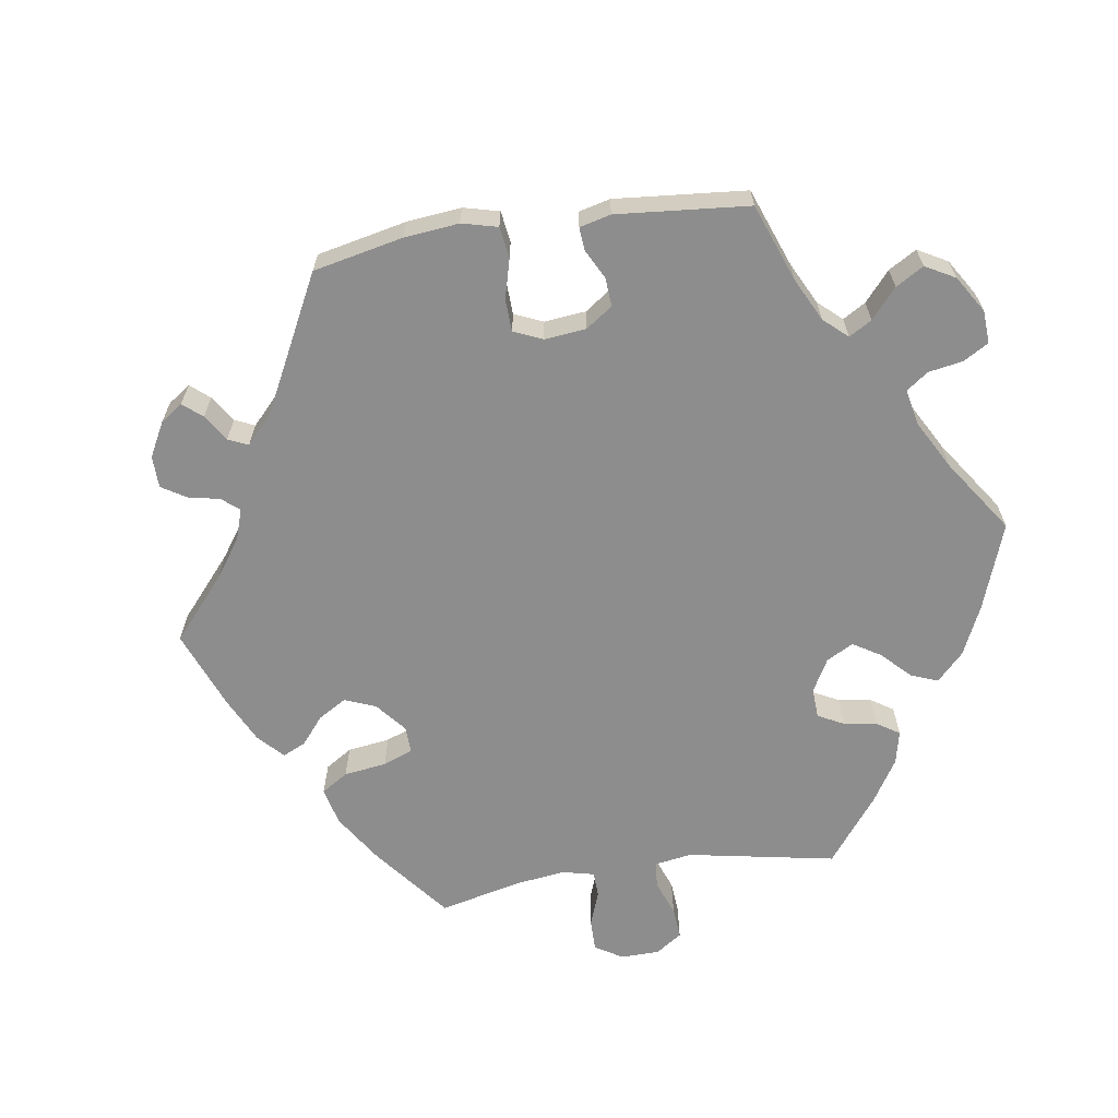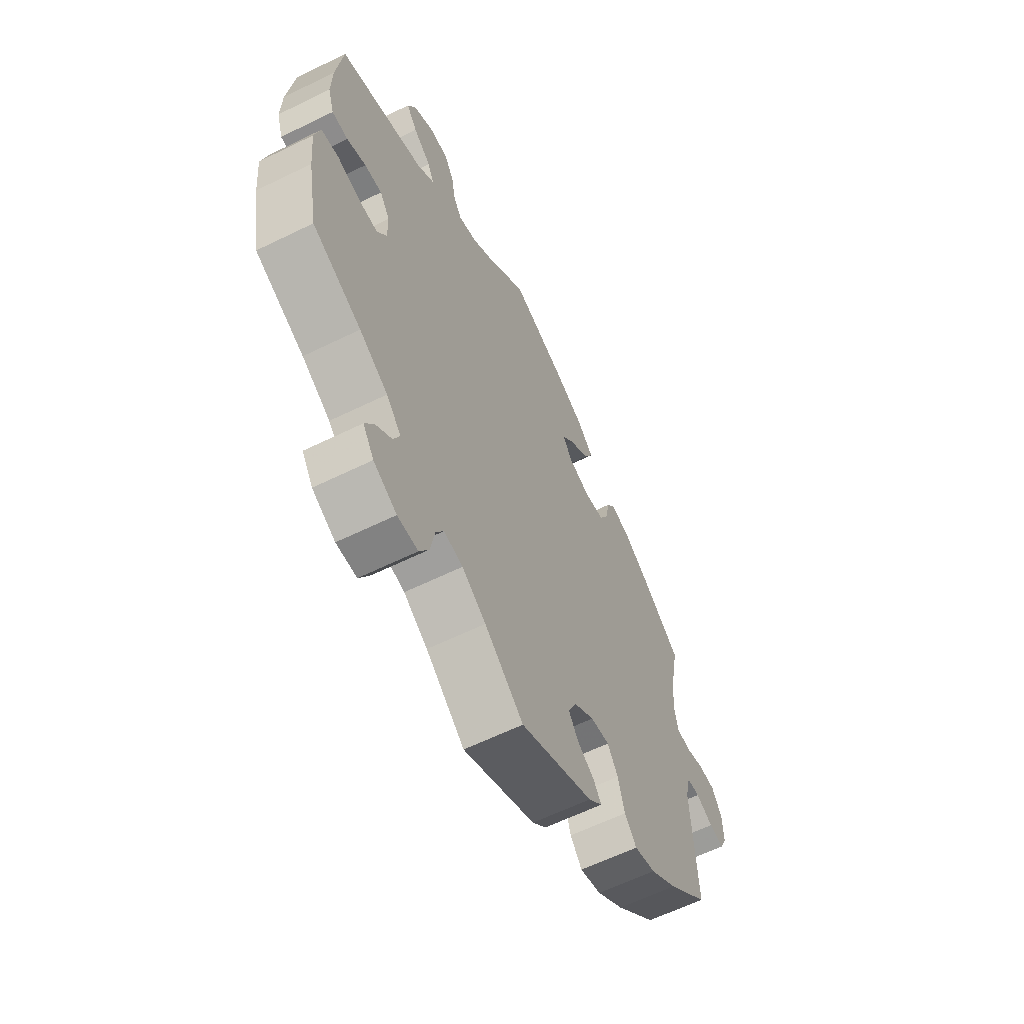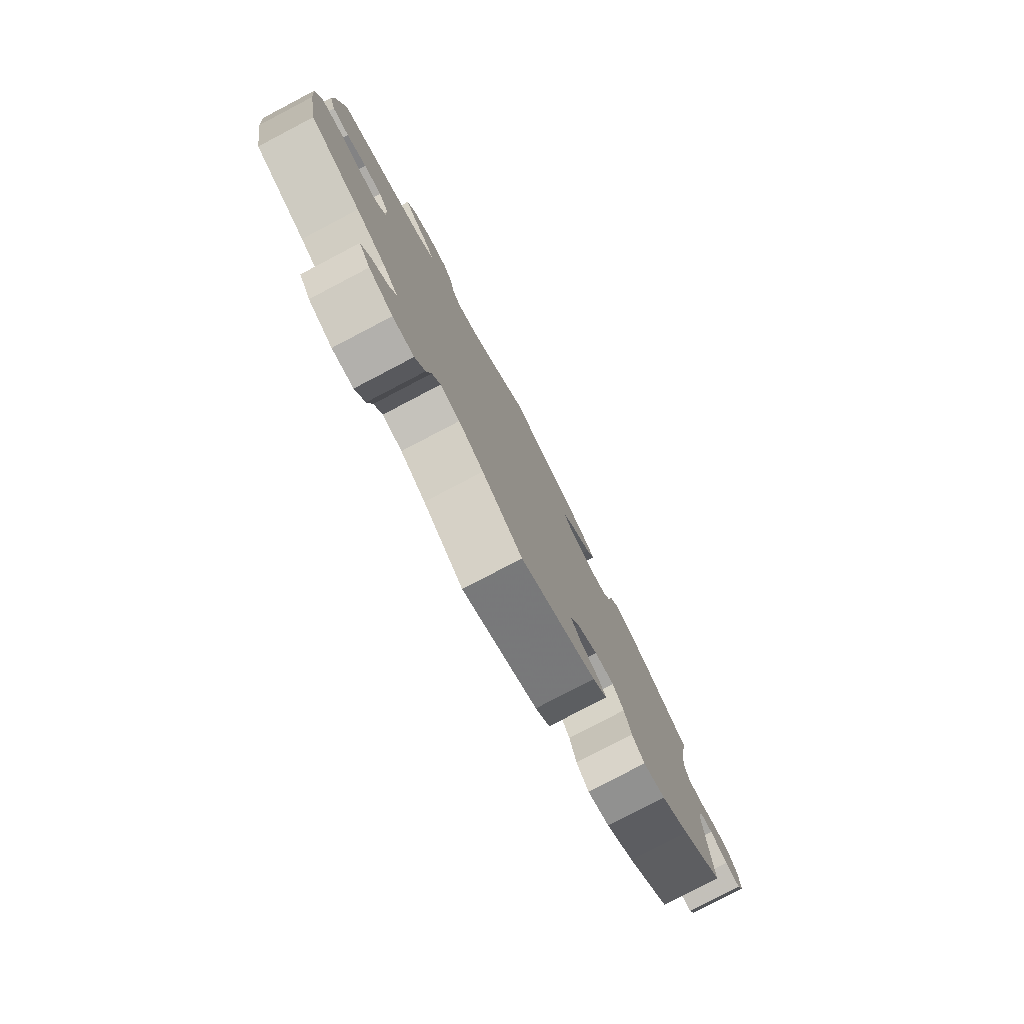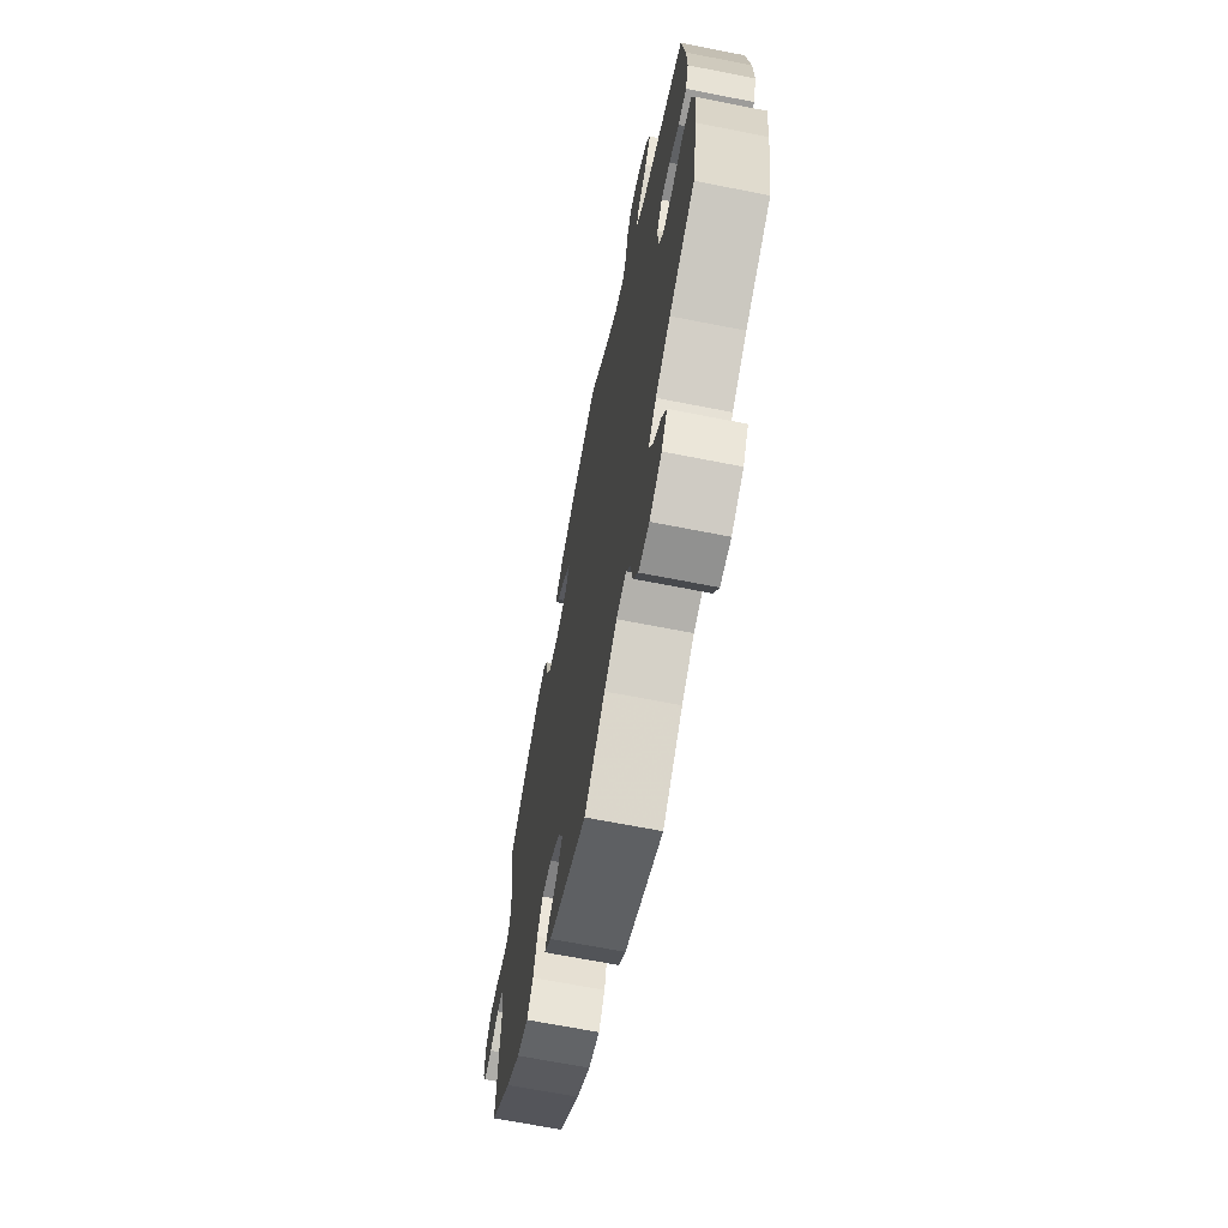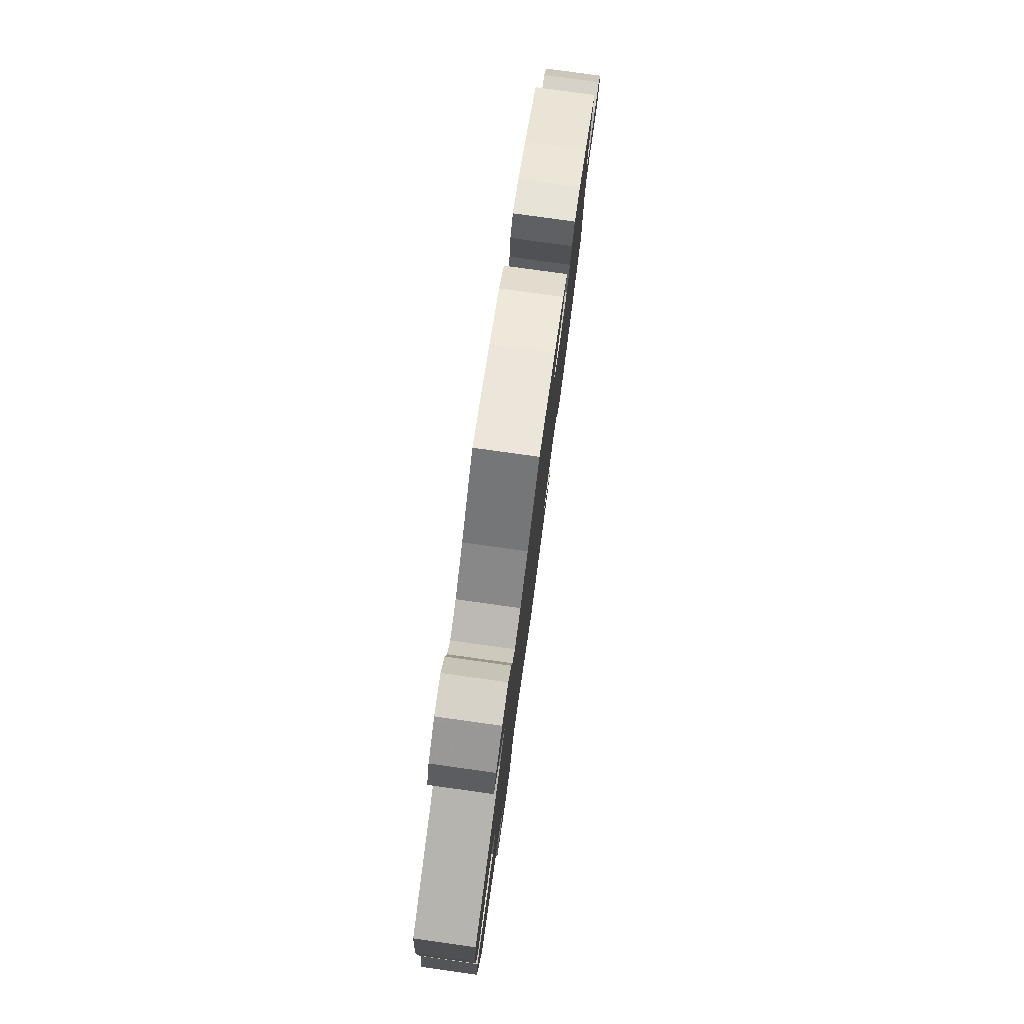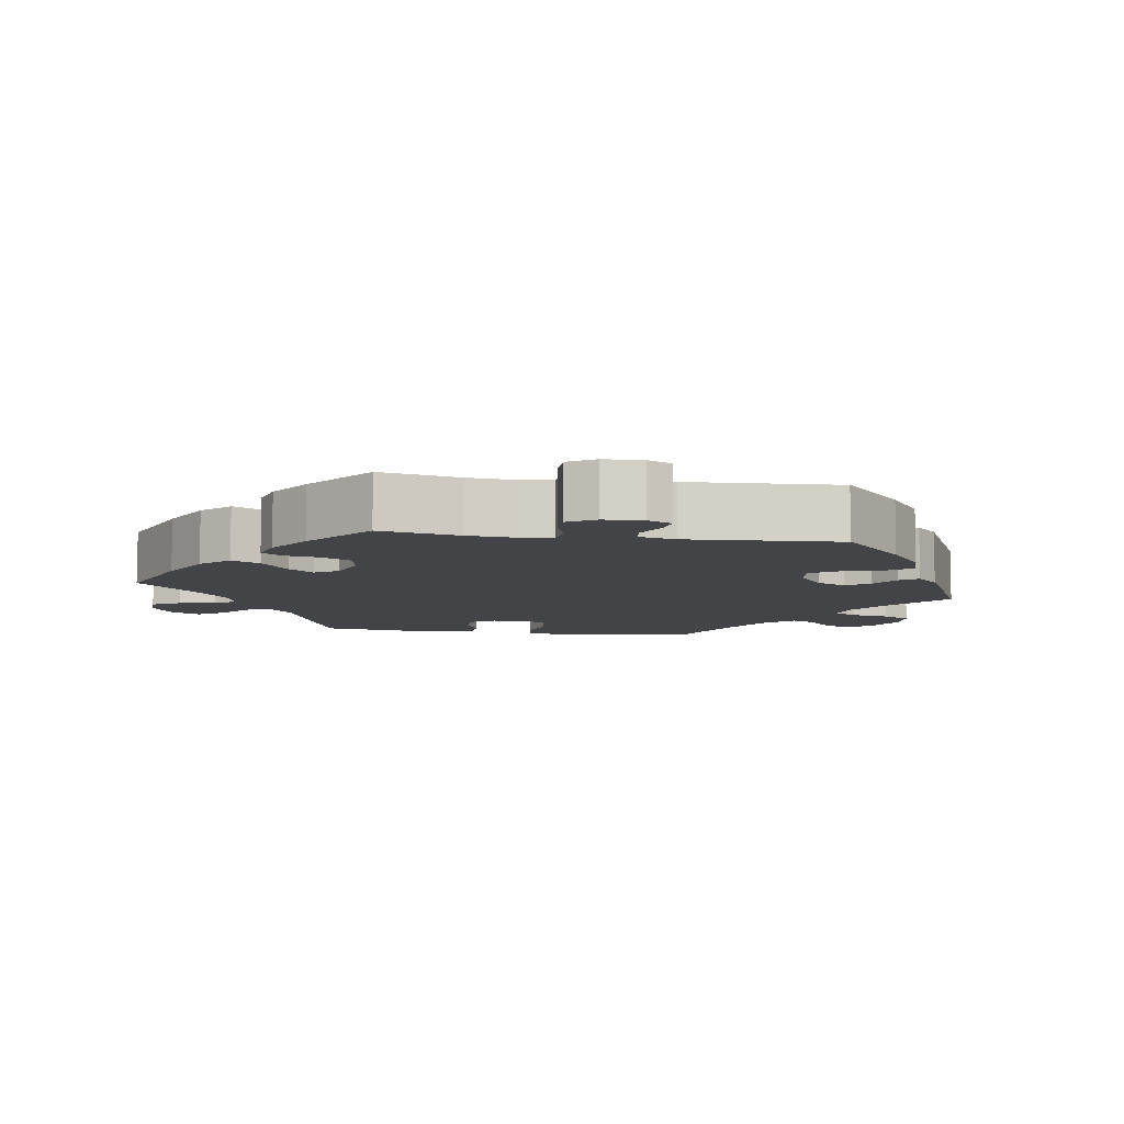
<metadata>
{"format":"obj","ext":"obj","renderer":"f3d","projection":"perspective","resolution":1024,"background":"white","views":[{"elev":-64.6,"azim":158.6,"up":"+Y"},{"elev":-61.7,"azim":-63.5,"up":"+Z"},{"elev":-79.7,"azim":-62.4,"up":"+Z"},{"elev":-67.1,"azim":-101.2,"up":"+Z"},{"elev":79.5,"azim":-82.1,"up":"+Z"},{"elev":-8.3,"azim":81.4,"up":"+Y"}]}
</metadata>
<code>
v 0.407 0.07 -0.373
v 0.345 0.07 -0.418
v 0.296 0.07 -0.432
v 0.269 0.07 -0.398
v 0.254 0.07 -0.343
v 0.23 0.07 -0.305
v 0.187 0.07 -0.31
v 0.14 0.07 -0.344
v 0.121 0.07 -0.385
v 0.143 0.07 -0.418
v 0.182 0.07 -0.443
v 0.2 0.07 -0.469
v 0.168 0.07 -0.5
v 0.001 0.07 -0.578
v -0.088 0.07 -0.505
v -0.143 0.07 -0.469
v -0.186 0.07 -0.46
v -0.204 0.07 -0.492
v -0.214 0.07 -0.545
v -0.236 0.07 -0.584
v -0.283 0.07 -0.585
v -0.336 0.07 -0.557
v -0.361 0.07 -0.519
v -0.341 0.07 -0.484
v -0.304 0.07 -0.453
v -0.289 0.07 -0.419
v -0.323 0.07 -0.381
v -0.388 0.07 -0.342
v -0.5 0.07 -0.289
v -0.523 0.07 -0.164
v -0.53 0.07 -0.089
v -0.517 0.07 -0.037
v -0.477 0.07 -0.031
v -0.425 0.07 -0.045
v -0.38 0.07 -0.046
v -0.358 0.07 -0.01
v -0.359 0.07 0.042
v -0.382 0.07 0.077
v -0.422 0.07 0.075
v -0.466 0.07 0.058
v -0.503 0.07 0.06
v -0.517 0.07 0.105
v -0.515 0.07 0.174
v -0.5 0.07 0.289
v -0.303 0.07 0.359
v -0.263 0.07 0.392
v -0.278 0.07 0.425
v -0.319 0.07 0.459
v -0.344 0.07 0.495
v -0.325 0.07 0.535
v -0.279 0.07 0.563
v -0.234 0.07 0.562
v -0.212 0.07 0.523
v -0.203 0.07 0.472
v -0.184 0.07 0.442
v -0.141 0.07 0.455
v -0.086 0.07 0.497
v 0 0.07 0.578
v 0.124 0.07 0.529
v 0.196 0.07 0.492
v 0.233 0.07 0.453
v 0.213 0.07 0.414
v 0.166 0.07 0.377
v 0.138 0.07 0.343
v 0.158 0.07 0.311
v 0.209 0.07 0.292
v 0.255 0.07 0.299
v 0.277 0.07 0.339
v 0.285 0.07 0.387
v 0.305 0.07 0.416
v 0.35 0.07 0.403
v 0.408 0.07 0.364
v 0.501 0.07 0.29
v 0.48 0.07 0.18
v 0.474 0.07 0.114
v 0.483 0.07 0.07
v 0.514 0.07 0.065
v 0.556 0.07 0.079
v 0.596 0.07 0.078
v 0.619 0.07 0.04
v 0.621 0.07 -0.014
v 0.605 0.07 -0.048
v 0.571 0.07 -0.042
v 0.532 0.07 -0.022
v 0.502 0.07 -0.025
v 0.49 0.07 -0.076
v 0.501 0.07 -0.288
v 0.407 0 -0.373
v 0.345 0 -0.418
v 0.296 0 -0.432
v 0.269 0 -0.398
v 0.254 0 -0.343
v 0.23 0 -0.305
v 0.187 0 -0.31
v 0.14 0 -0.344
v 0.121 0 -0.385
v 0.143 0 -0.418
v 0.182 0 -0.443
v 0.2 0 -0.469
v 0.168 0 -0.5
v 0.001 0 -0.578
v -0.088 0 -0.505
v -0.143 0 -0.469
v -0.186 0 -0.46
v -0.204 0 -0.492
v -0.214 0 -0.545
v -0.236 0 -0.584
v -0.283 0 -0.585
v -0.336 0 -0.557
v -0.361 0 -0.519
v -0.341 0 -0.484
v -0.304 0 -0.453
v -0.289 0 -0.419
v -0.323 0 -0.381
v -0.388 0 -0.342
v -0.5 0 -0.289
v -0.523 0 -0.164
v -0.53 0 -0.089
v -0.517 0 -0.037
v -0.477 0 -0.031
v -0.425 0 -0.045
v -0.38 0 -0.046
v -0.358 0 -0.01
v -0.359 0 0.042
v -0.382 0 0.077
v -0.422 0 0.075
v -0.466 0 0.058
v -0.503 0 0.06
v -0.517 0 0.105
v -0.515 0 0.174
v -0.5 0 0.289
v -0.303 0 0.359
v -0.263 0 0.392
v -0.278 0 0.425
v -0.319 0 0.459
v -0.344 0 0.495
v -0.325 0 0.535
v -0.279 0 0.563
v -0.234 0 0.562
v -0.212 0 0.523
v -0.203 0 0.472
v -0.184 0 0.442
v -0.141 0 0.455
v -0.086 0 0.497
v 0 0 0.578
v 0.124 0 0.529
v 0.196 0 0.492
v 0.233 0 0.453
v 0.213 0 0.414
v 0.166 0 0.377
v 0.138 0 0.343
v 0.158 0 0.311
v 0.209 0 0.292
v 0.255 0 0.299
v 0.277 0 0.339
v 0.285 0 0.387
v 0.305 0 0.416
v 0.35 0 0.403
v 0.408 0 0.364
v 0.501 0 0.29
v 0.48 0 0.18
v 0.474 0 0.114
v 0.483 0 0.07
v 0.514 0 0.065
v 0.556 0 0.079
v 0.596 0 0.078
v 0.619 0 0.04
v 0.621 0 -0.014
v 0.605 0 -0.048
v 0.571 0 -0.042
v 0.532 0 -0.022
v 0.502 0 -0.025
v 0.49 0 -0.076
v 0.501 0 -0.288
f 86 87 1 2
f 85 86 2 3
f 81 82 83 84
f 79 80 81 84
f 77 78 79 84
f 76 77 84 85
f 75 76 85 3
f 71 72 73 74
f 68 69 70 71
f 67 68 71 74
f 66 67 74 75
f 60 61 62 63
f 60 63 64
f 57 58 59 60
f 56 57 60 64
f 55 56 64 65
f 51 52 53 54
f 51 54 55
f 50 51 55
f 47 48 49 50
f 46 47 50 55
f 45 46 55 65
f 39 40 41 42
f 38 39 42 43
f 31 32 33 34
f 31 34 35
f 28 29 30 31
f 27 28 31 35
f 26 27 35 36
f 22 23 24 25
f 22 25 26
f 21 22 26
f 18 19 20 21
f 17 18 21 26
f 16 17 26 36
f 12 13 14 15
f 10 11 12 15
f 9 10 15 16
f 8 9 16 36
f 75 3 4 5
f 75 5 6
f 66 75 6 7
f 38 43 44 45
f 37 38 45 65
f 36 37 65 66
f 7 8 36 66
f 89 88 174 173
f 90 89 173 172
f 171 170 169 168
f 171 168 167 166
f 171 166 165 164
f 172 171 164 163
f 90 172 163 162
f 161 160 159 158
f 158 157 156 155
f 161 158 155 154
f 162 161 154 153
f 150 149 148 147
f 151 150 147
f 147 146 145 144
f 151 147 144 143
f 152 151 143 142
f 141 140 139 138
f 142 141 138
f 142 138 137
f 137 136 135 134
f 142 137 134 133
f 152 142 133 132
f 129 128 127 126
f 130 129 126 125
f 121 120 119 118
f 122 121 118
f 118 117 116 115
f 122 118 115 114
f 123 122 114 113
f 112 111 110 109
f 113 112 109
f 113 109 108
f 108 107 106 105
f 113 108 105 104
f 123 113 104 103
f 102 101 100 99
f 102 99 98 97
f 103 102 97 96
f 123 103 96 95
f 92 91 90 162
f 93 92 162
f 94 93 162 153
f 132 131 130 125
f 152 132 125 124
f 153 152 124 123
f 153 123 95 94
f 1 88 89 2
f 2 89 90 3
f 3 90 91 4
f 4 91 92 5
f 5 92 93 6
f 6 93 94 7
f 7 94 95 8
f 8 95 96 9
f 9 96 97 10
f 10 97 98 11
f 11 98 99 12
f 12 99 100 13
f 13 100 101 14
f 14 101 102 15
f 15 102 103 16
f 16 103 104 17
f 17 104 105 18
f 18 105 106 19
f 19 106 107 20
f 20 107 108 21
f 21 108 109 22
f 22 109 110 23
f 23 110 111 24
f 24 111 112 25
f 25 112 113 26
f 26 113 114 27
f 27 114 115 28
f 28 115 116 29
f 29 116 117 30
f 30 117 118 31
f 31 118 119 32
f 32 119 120 33
f 33 120 121 34
f 34 121 122 35
f 35 122 123 36
f 36 123 124 37
f 37 124 125 38
f 38 125 126 39
f 39 126 127 40
f 40 127 128 41
f 41 128 129 42
f 42 129 130 43
f 43 130 131 44
f 44 131 132 45
f 45 132 133 46
f 46 133 134 47
f 47 134 135 48
f 48 135 136 49
f 49 136 137 50
f 50 137 138 51
f 51 138 139 52
f 52 139 140 53
f 53 140 141 54
f 54 141 142 55
f 55 142 143 56
f 56 143 144 57
f 57 144 145 58
f 58 145 146 59
f 59 146 147 60
f 60 147 148 61
f 61 148 149 62
f 62 149 150 63
f 63 150 151 64
f 64 151 152 65
f 65 152 153 66
f 66 153 154 67
f 67 154 155 68
f 68 155 156 69
f 69 156 157 70
f 70 157 158 71
f 71 158 159 72
f 72 159 160 73
f 73 160 161 74
f 74 161 162 75
f 75 162 163 76
f 76 163 164 77
f 77 164 165 78
f 78 165 166 79
f 79 166 167 80
f 80 167 168 81
f 81 168 169 82
f 82 169 170 83
f 83 170 171 84
f 84 171 172 85
f 85 172 173 86
f 86 173 174 87
f 87 174 88 1

</code>
